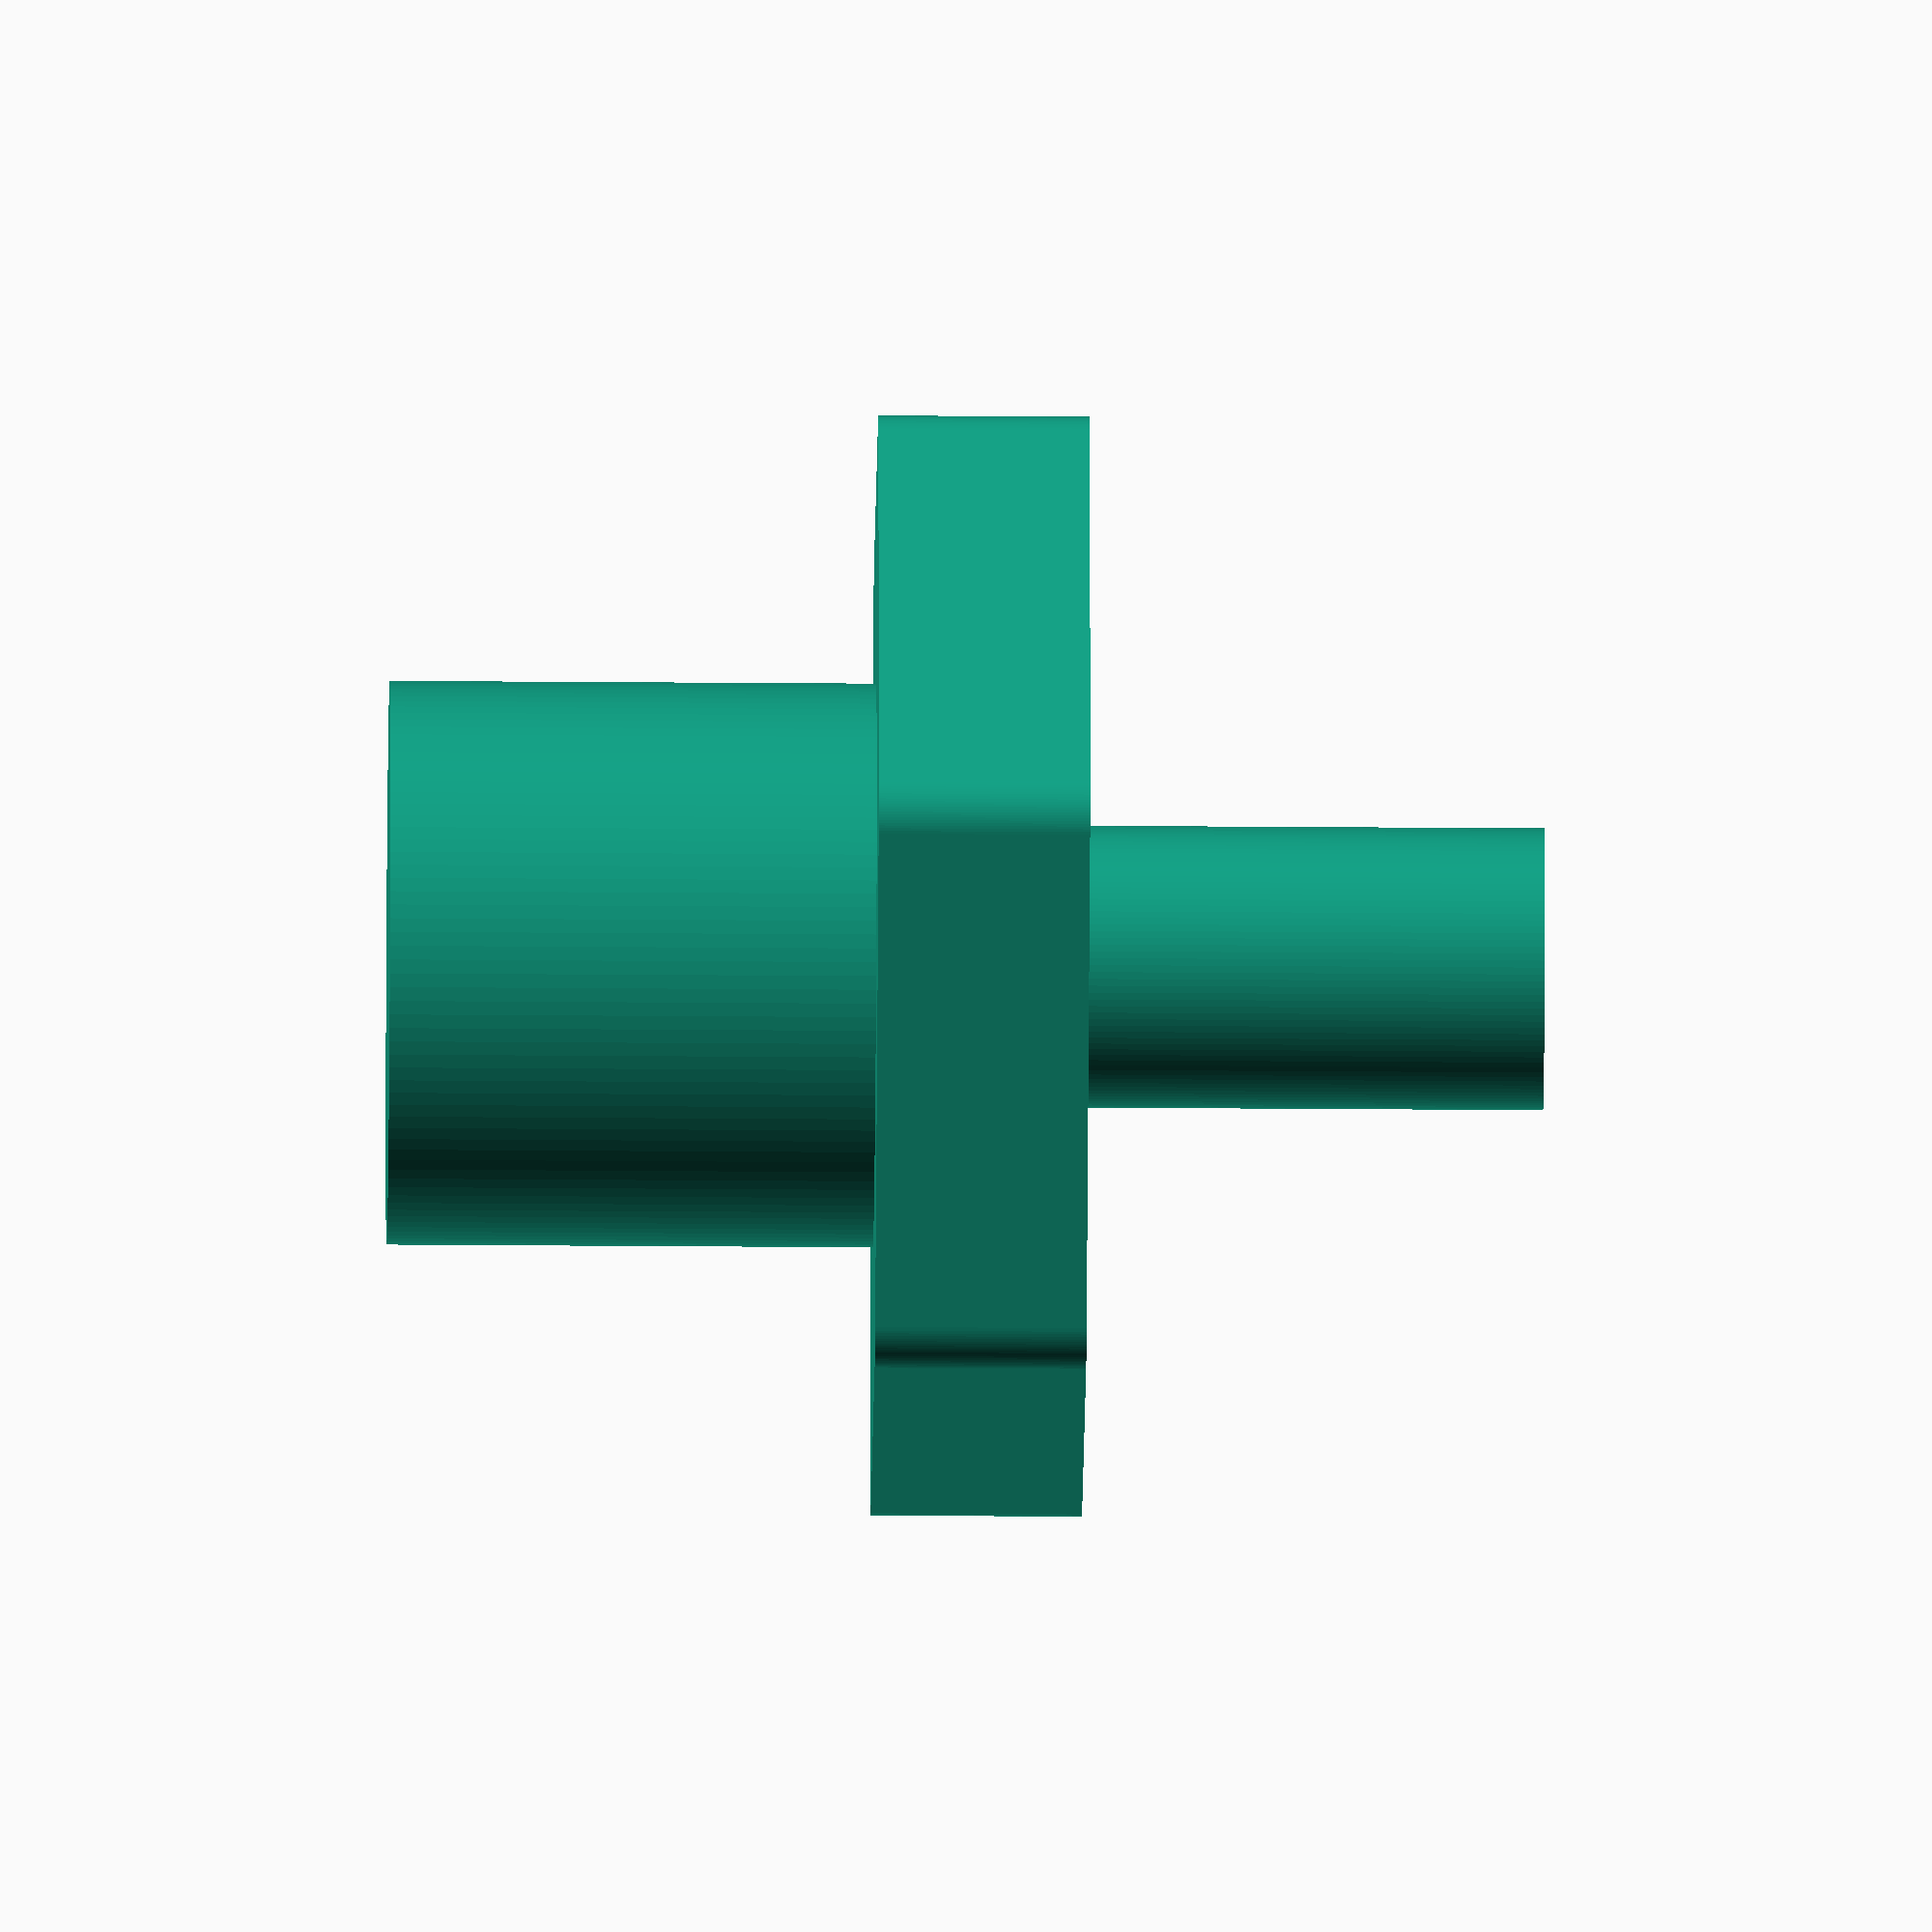
<openscad>
/*
	Project: Spool-kun 2.0
	Part: back wall support

	Revision:
	2018-09-04: creation

	dwu <dyanawu@gmail.com>
*/

include <MCAD/units/metric.scad>
use <MCAD/fasteners/threads.scad>
use <MCAD/shapes/cylinder.scad>

$fn = 128;

//from OpenSCAD Language Reference
module regular_polygon(order, r=1)
{
	angles=[ for (i = [0:order-1]) i*(360/order) ];
	coords=[ for (th=angles) [r*cos(th), r*sin(th)] ];
	polygon(coords);
}

module threaded_bit() {
	difference() {
		metric_thread(diameter = 30,
									pitch = 1.5,
									length = 20);
		translate(Z*-0.5) {
			cylinder(h = 21,
							 r = 10);
		}
	}
}

module flat_nut() {
	difference() {
		linear_extrude(height = 7.5,
									 center = true) {
			offset(r = 2) {
				regular_polygon(6, r=18);
			}
		}
		translate(Z*-4) {
			metric_thread(diameter = 30.5,
										pitch = 1.5,
										length = 8,
										internal = true,
										center = true);
		}
	}
}
	
module rod_mount() {
	difference() {
		mcad_tube(od = 34,
							id = 20,
							h = 45+0.01,
							center = true);
		translate(Z*15) {
			rotate(X*90) {
				cylinder(h = 40,
								 r = 5,
								 center = true);
			}
		}
	}
}

union() {
	translate(Z*45) {
		threaded_bit();
	}
	rod_mount();
}

translate((X*40)+(Z*2.5)) {
	flat_nut();
}

</openscad>
<views>
elev=40.1 azim=323.5 roll=89.5 proj=o view=wireframe
</views>
